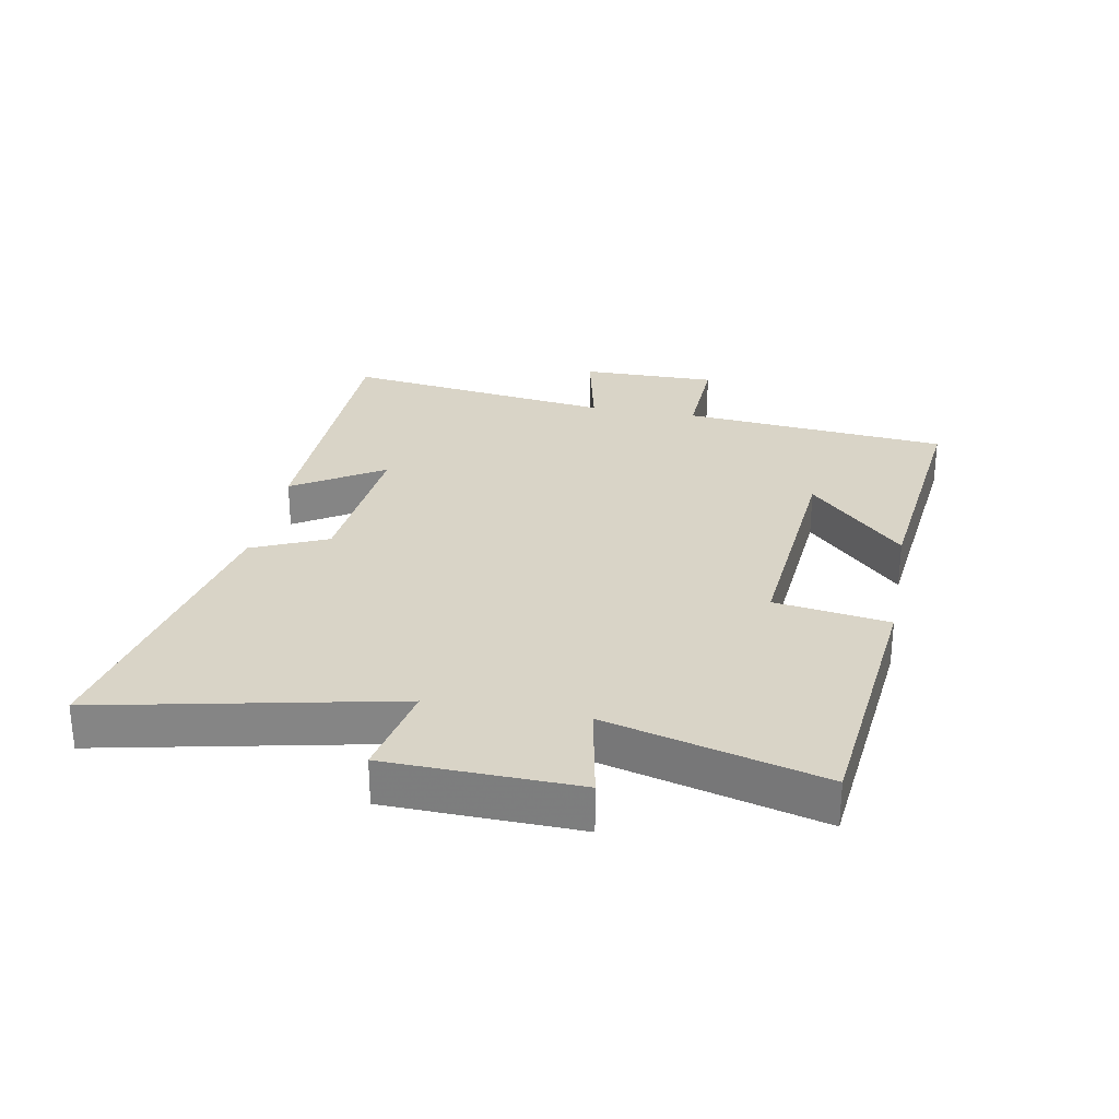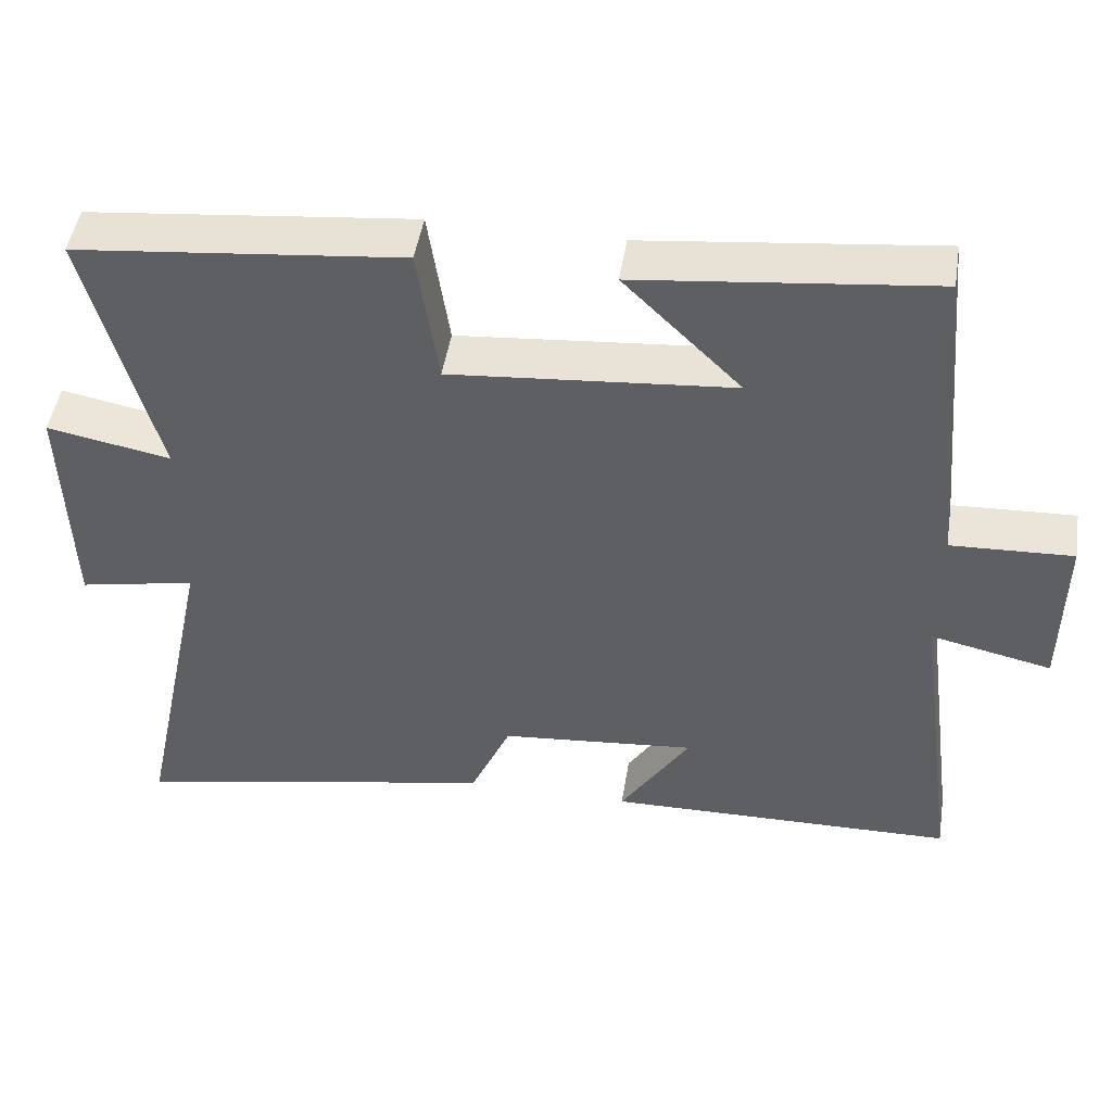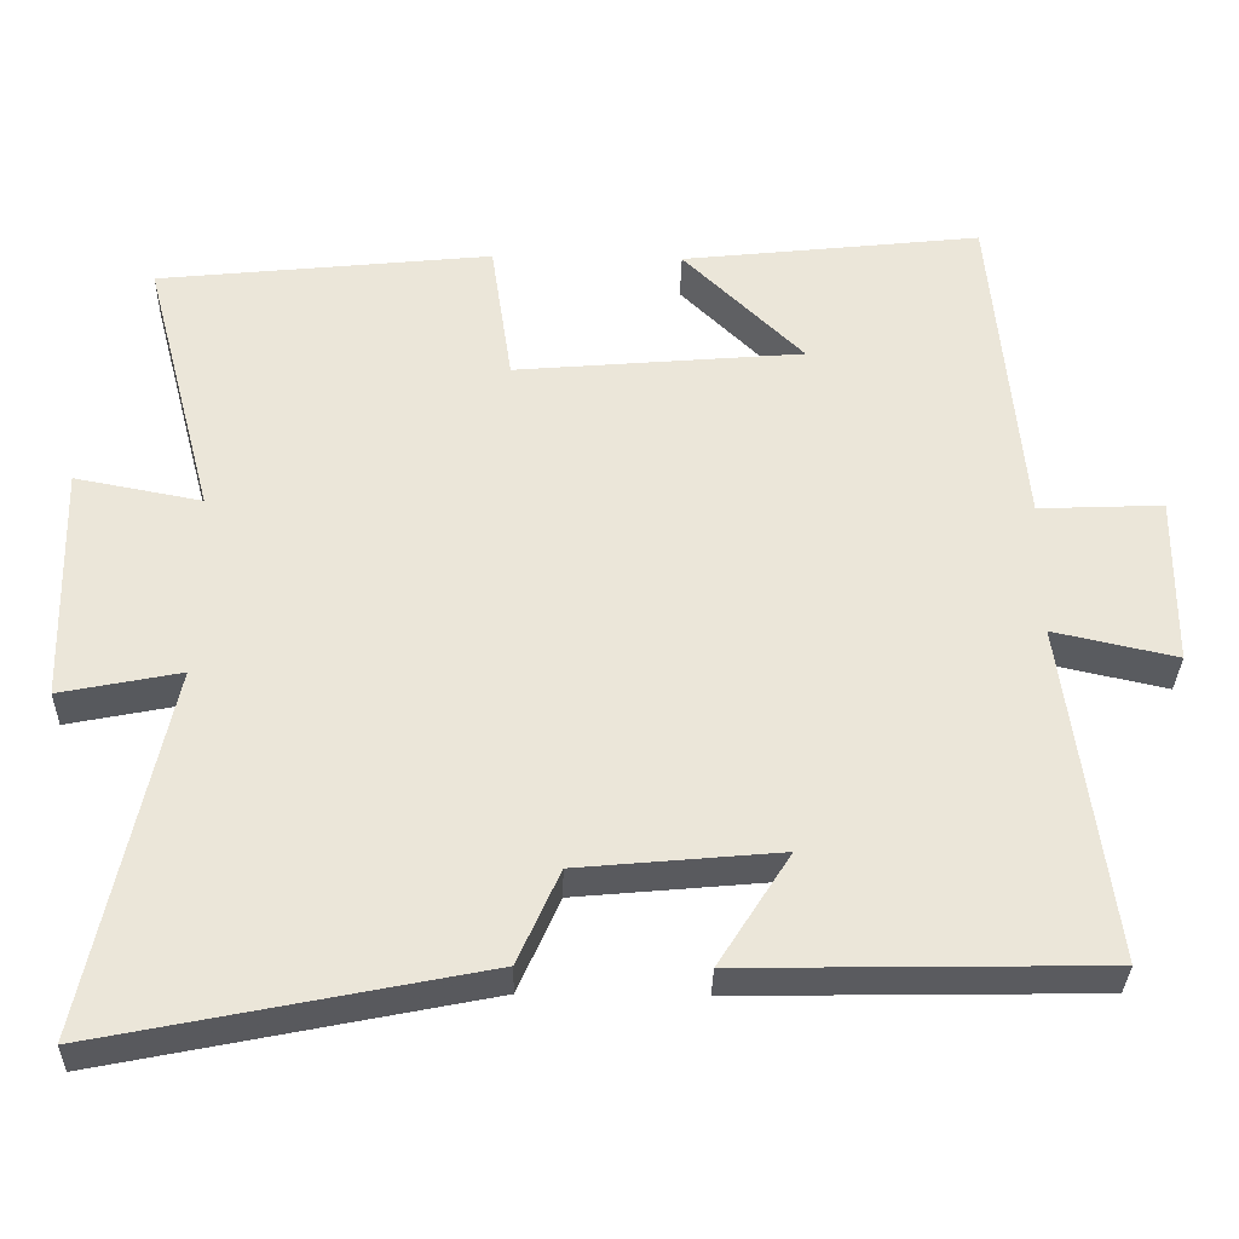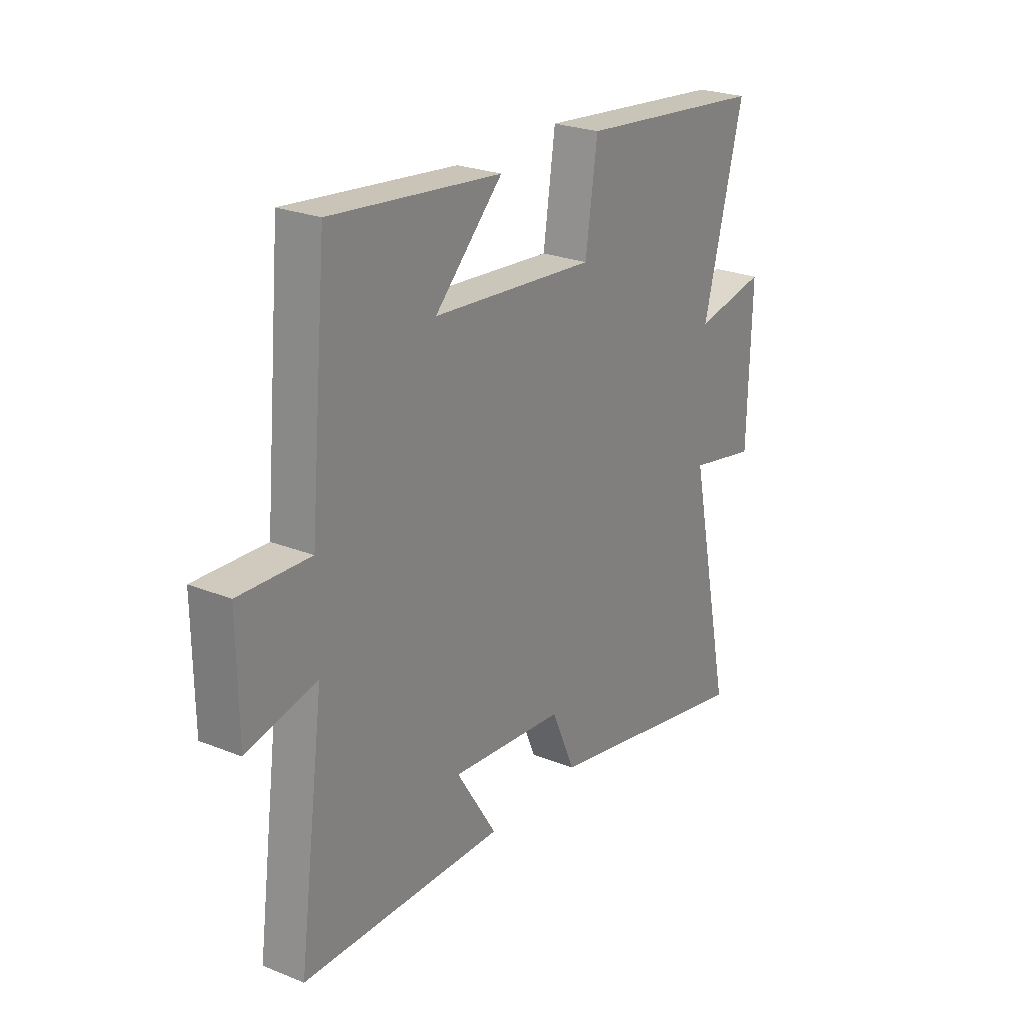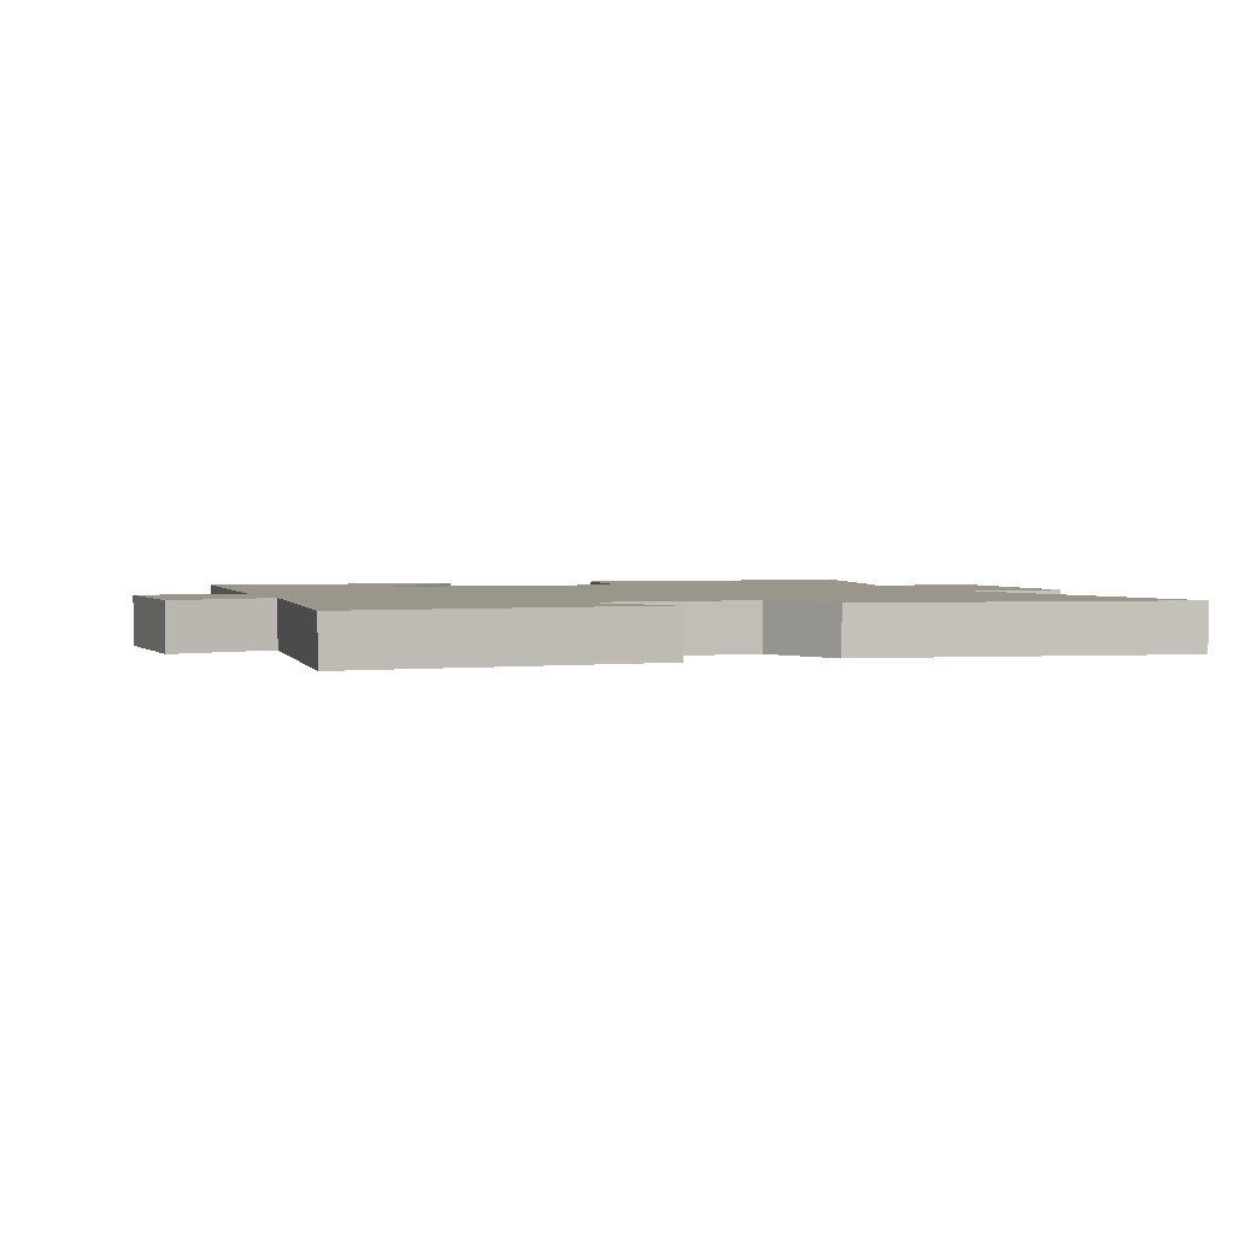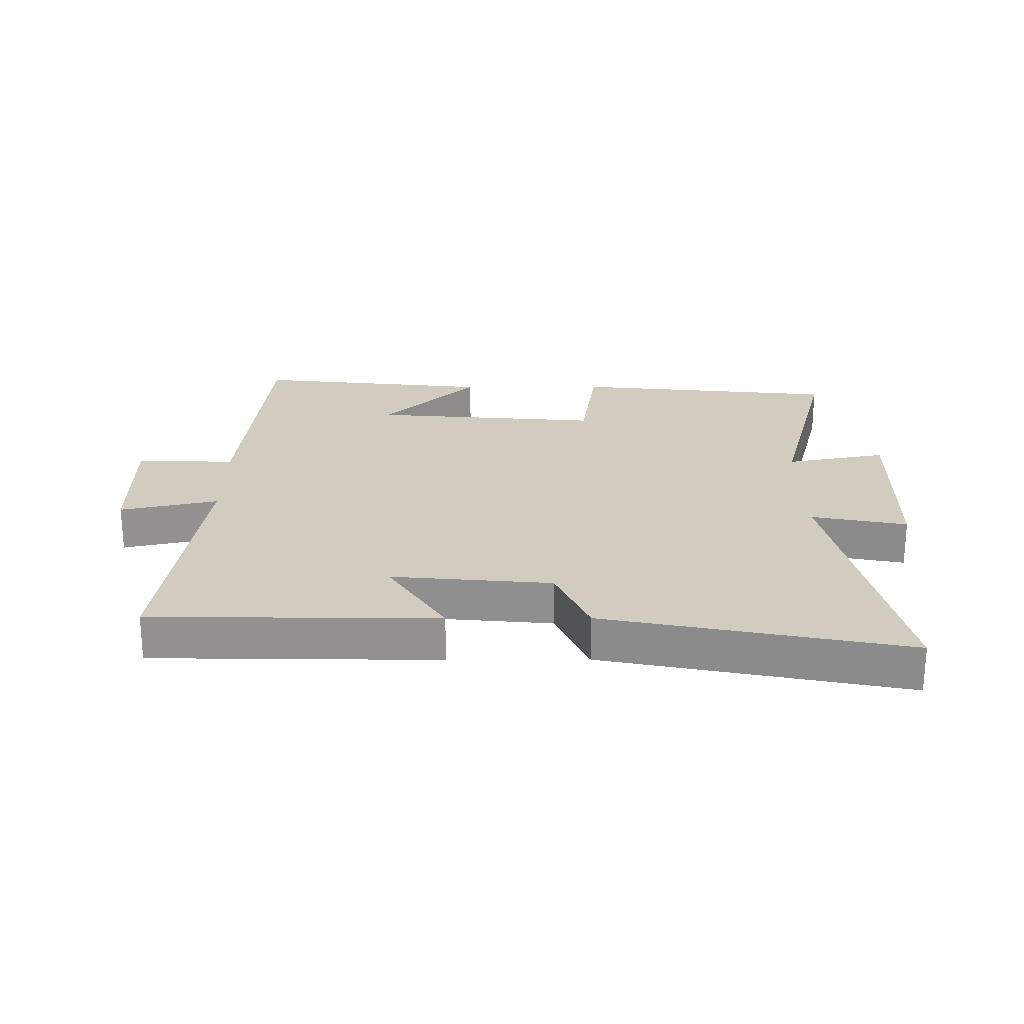
<metadata>
{"format":"obj","ext":"obj","renderer":"f3d","projection":"perspective","resolution":1024,"background":"white","views":[{"elev":28.5,"azim":-79.4,"up":"+Y"},{"elev":47.8,"azim":9.0,"up":"+Z"},{"elev":-33.0,"azim":-1.3,"up":"+Z"},{"elev":24.9,"azim":123.2,"up":"+Z"},{"elev":2.5,"azim":158.2,"up":"+Y"},{"elev":23.8,"azim":179.7,"up":"+Y"}]}
</metadata>
<code>
v 0.461 0.07 0.543
v 0.5 0.07 0.117
v 0.659 0.07 0.124
v 0.657 0.07 -0.094
v 0.5 0.07 -0.059
v 0.558 0.07 -0.492
v 0.101 0.07 -0.5
v 0.192 0.07 -0.356
v -0.064 0.07 -0.38
v -0.117 0.07 -0.5
v -0.599 0.07 -0.598
v -0.5 0.07 -0.13
v -0.653 0.07 -0.161
v -0.661 0.07 0.143
v -0.5 0.07 0.112
v -0.59 0.07 0.455
v -0.164 0.07 0.5
v -0.137 0.07 0.317
v 0.231 0.07 0.349
v 0.078 0.07 0.5
v 0.461 0 0.543
v 0.5 0 0.117
v 0.659 0 0.124
v 0.657 0 -0.094
v 0.5 0 -0.059
v 0.558 0 -0.492
v 0.101 0 -0.5
v 0.192 0 -0.356
v -0.064 0 -0.38
v -0.117 0 -0.5
v -0.599 0 -0.598
v -0.5 0 -0.13
v -0.653 0 -0.161
v -0.661 0 0.143
v -0.5 0 0.112
v -0.59 0 0.455
v -0.164 0 0.5
v -0.137 0 0.317
v 0.231 0 0.349
v 0.078 0 0.5
f 19 20 1 2
f 18 19 2
f 15 16 17 18
f 15 18 2
f 12 13 14 15
f 12 15 2
f 9 10 11 12
f 8 9 12 2
f 5 6 7 8
f 5 8 2 3
f 3 4 5
f 22 21 40 39
f 22 39 38
f 38 37 36 35
f 22 38 35
f 35 34 33 32
f 22 35 32
f 32 31 30 29
f 22 32 29 28
f 28 27 26 25
f 23 22 28 25
f 25 24 23
f 1 21 22 2
f 2 22 23 3
f 3 23 24 4
f 4 24 25 5
f 5 25 26 6
f 6 26 27 7
f 7 27 28 8
f 8 28 29 9
f 9 29 30 10
f 10 30 31 11
f 11 31 32 12
f 12 32 33 13
f 13 33 34 14
f 14 34 35 15
f 15 35 36 16
f 16 36 37 17
f 17 37 38 18
f 18 38 39 19
f 19 39 40 20
f 20 40 21 1

</code>
